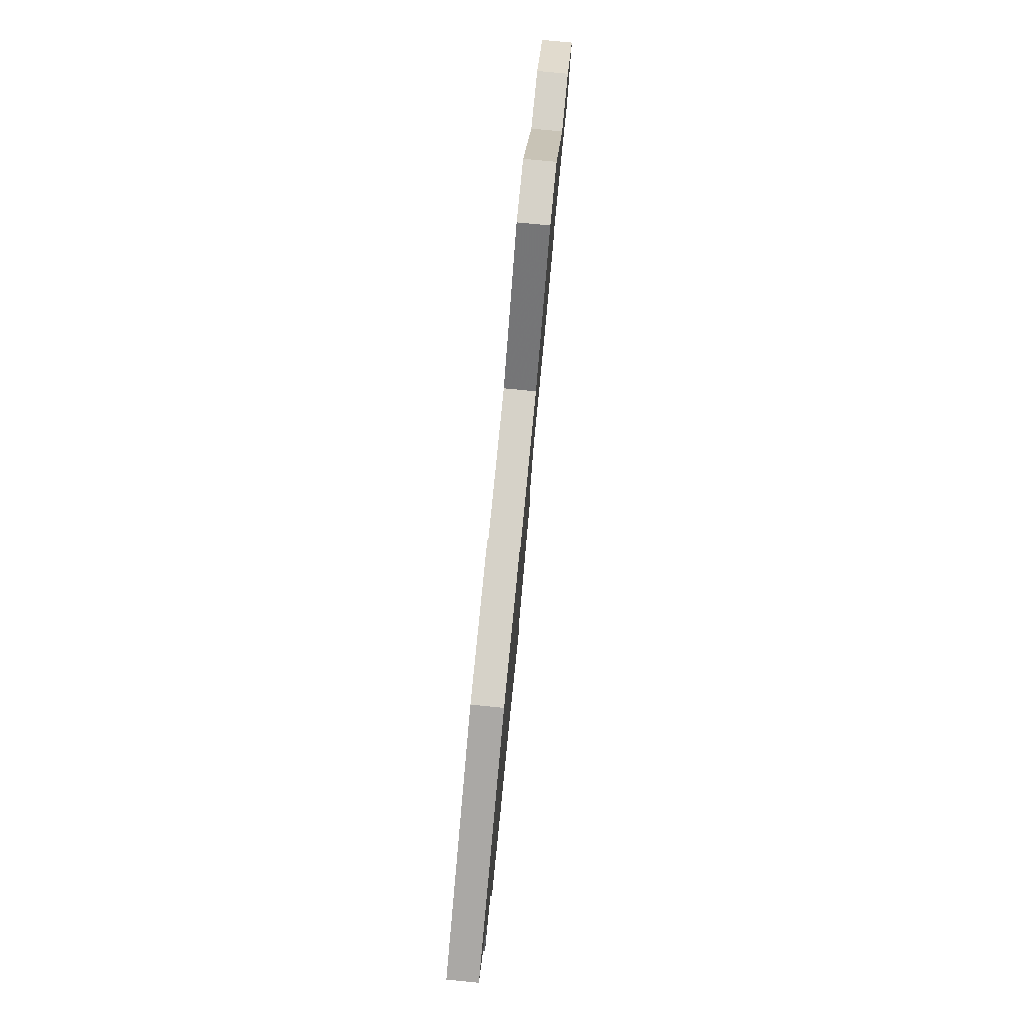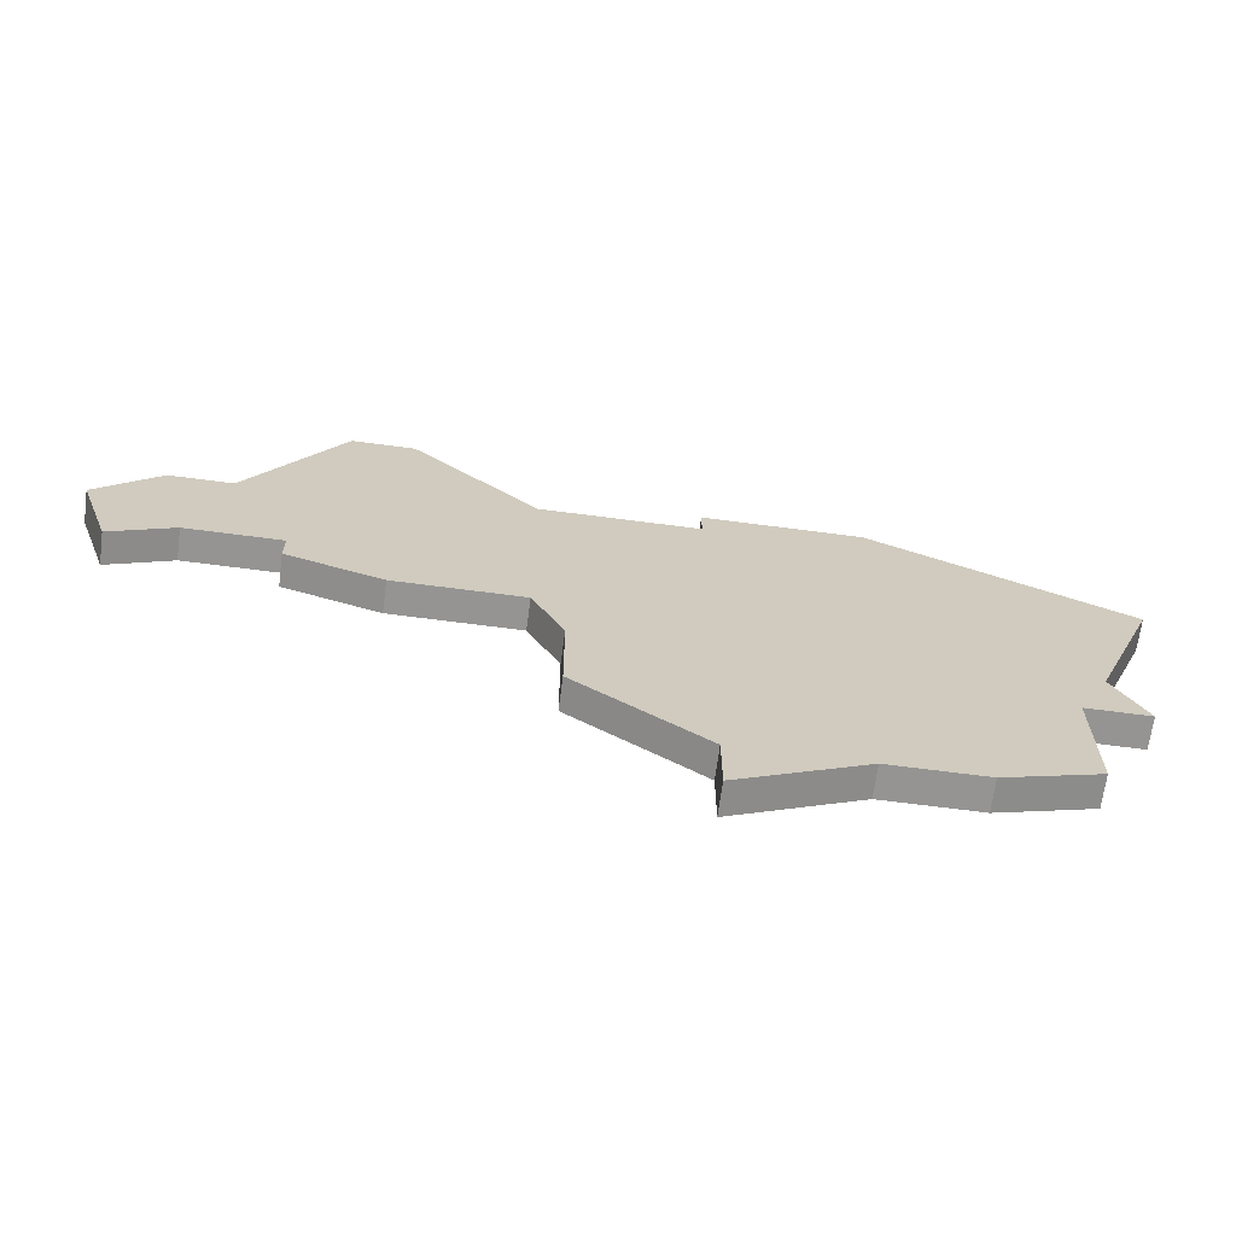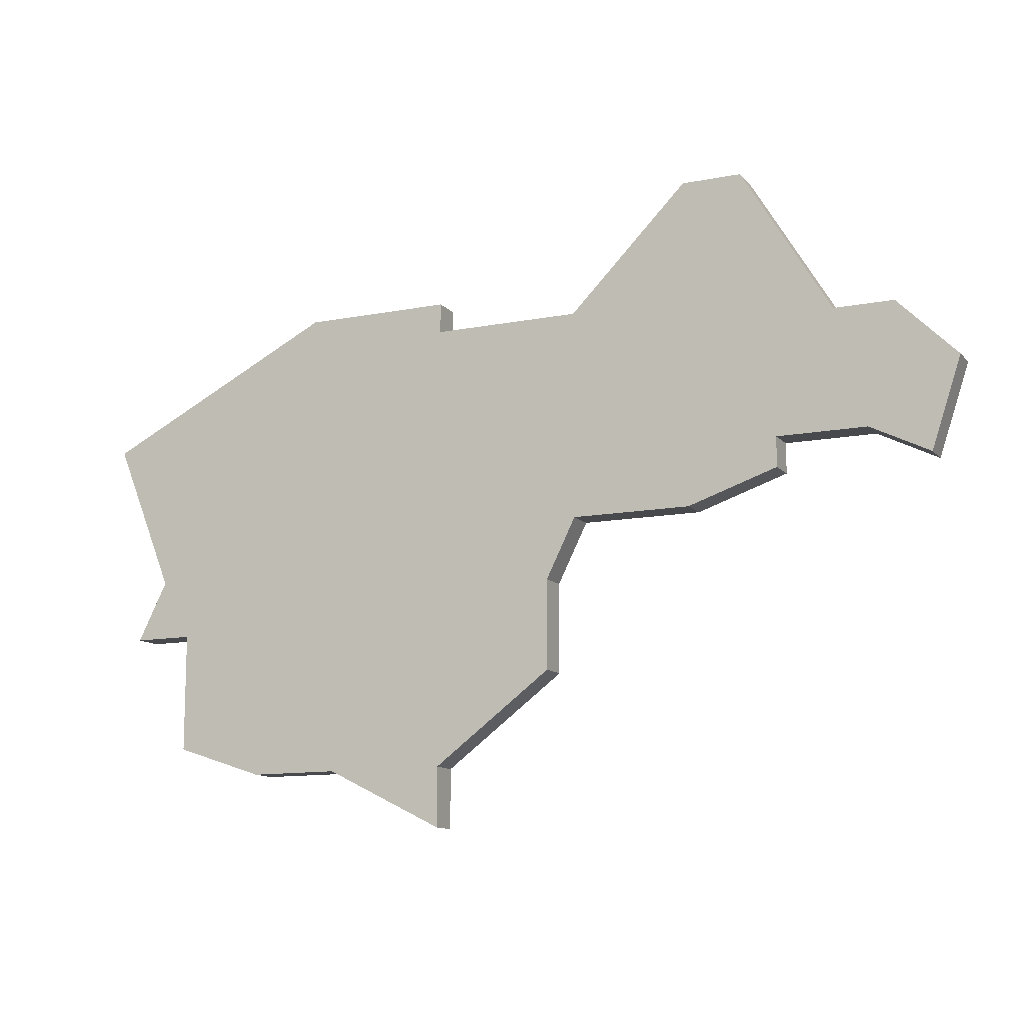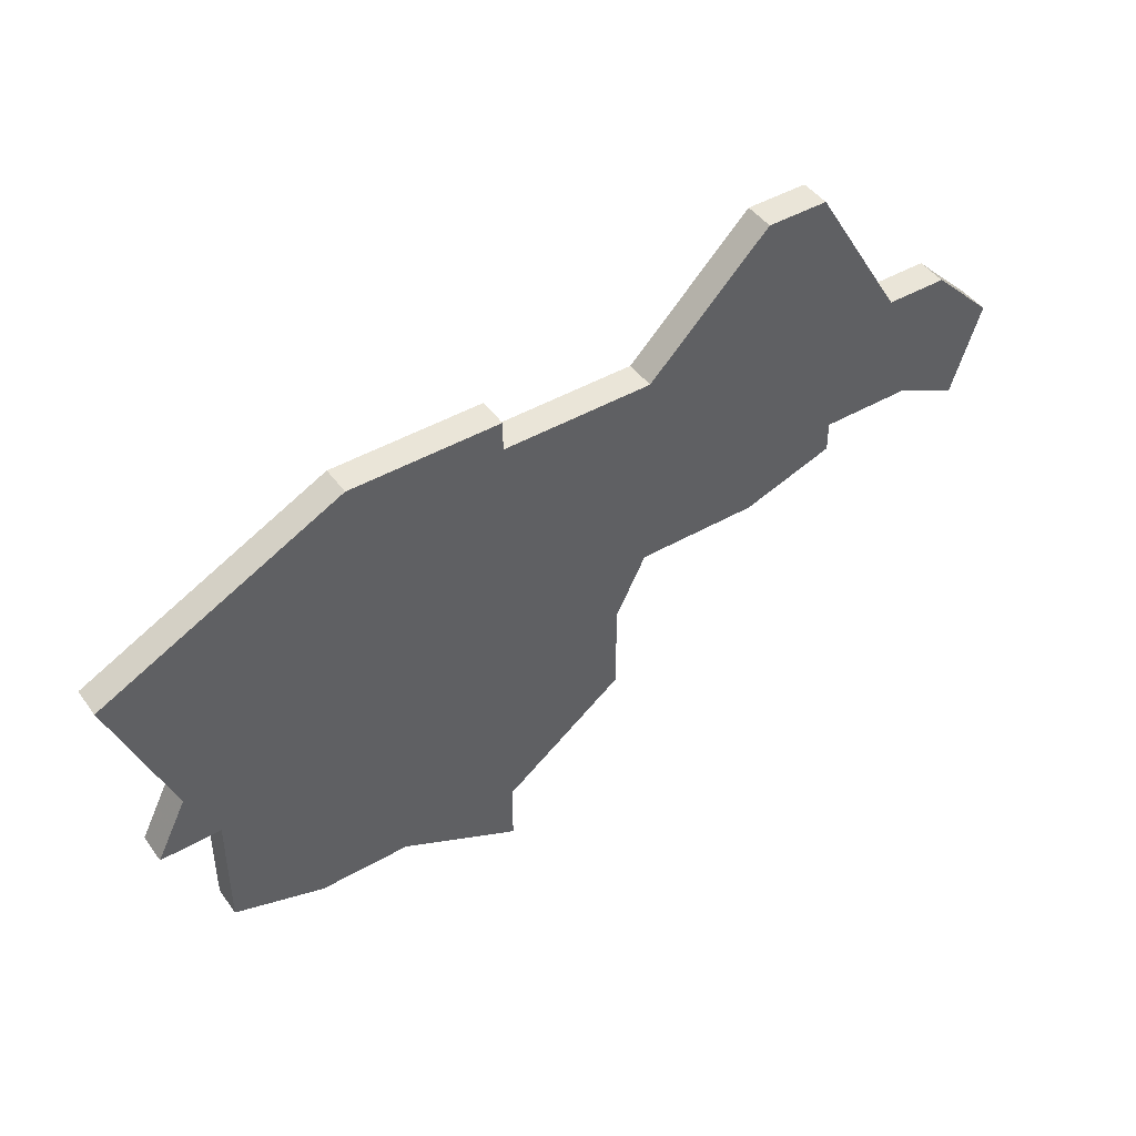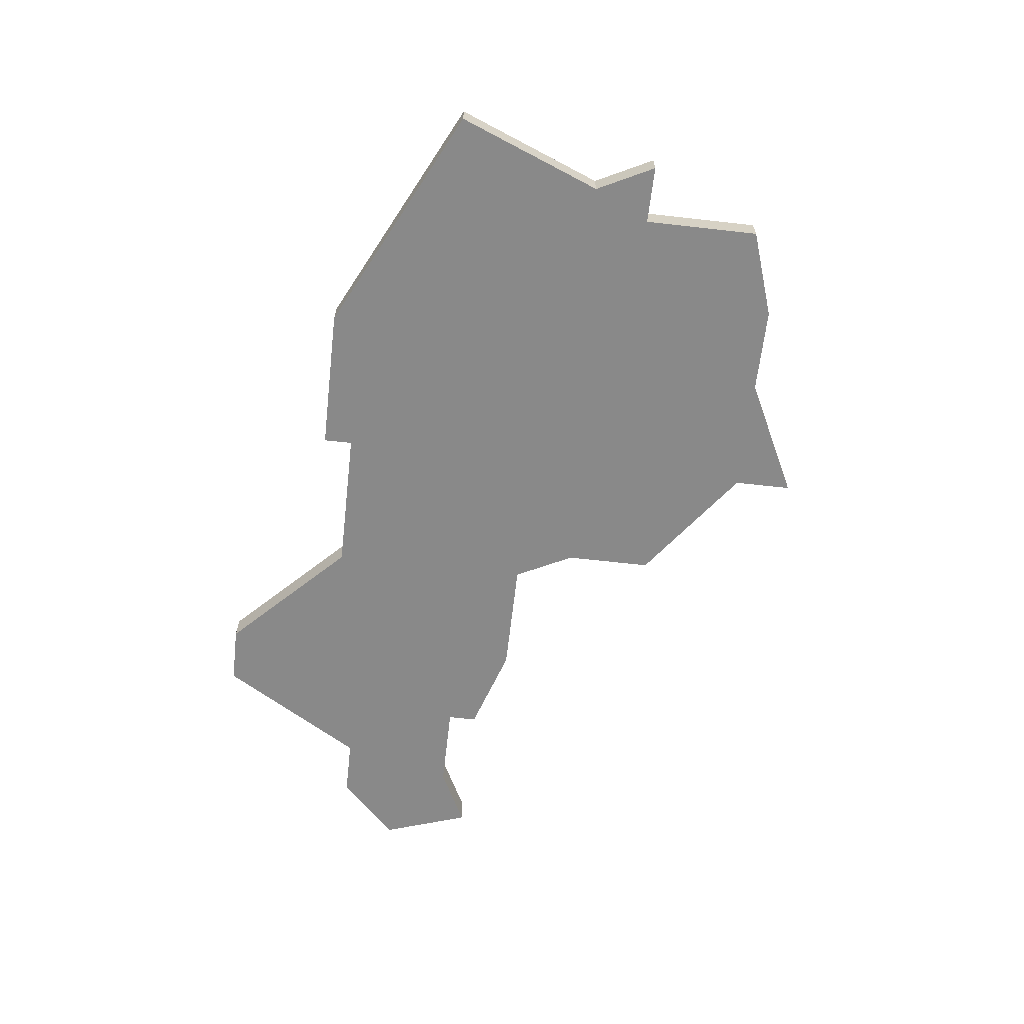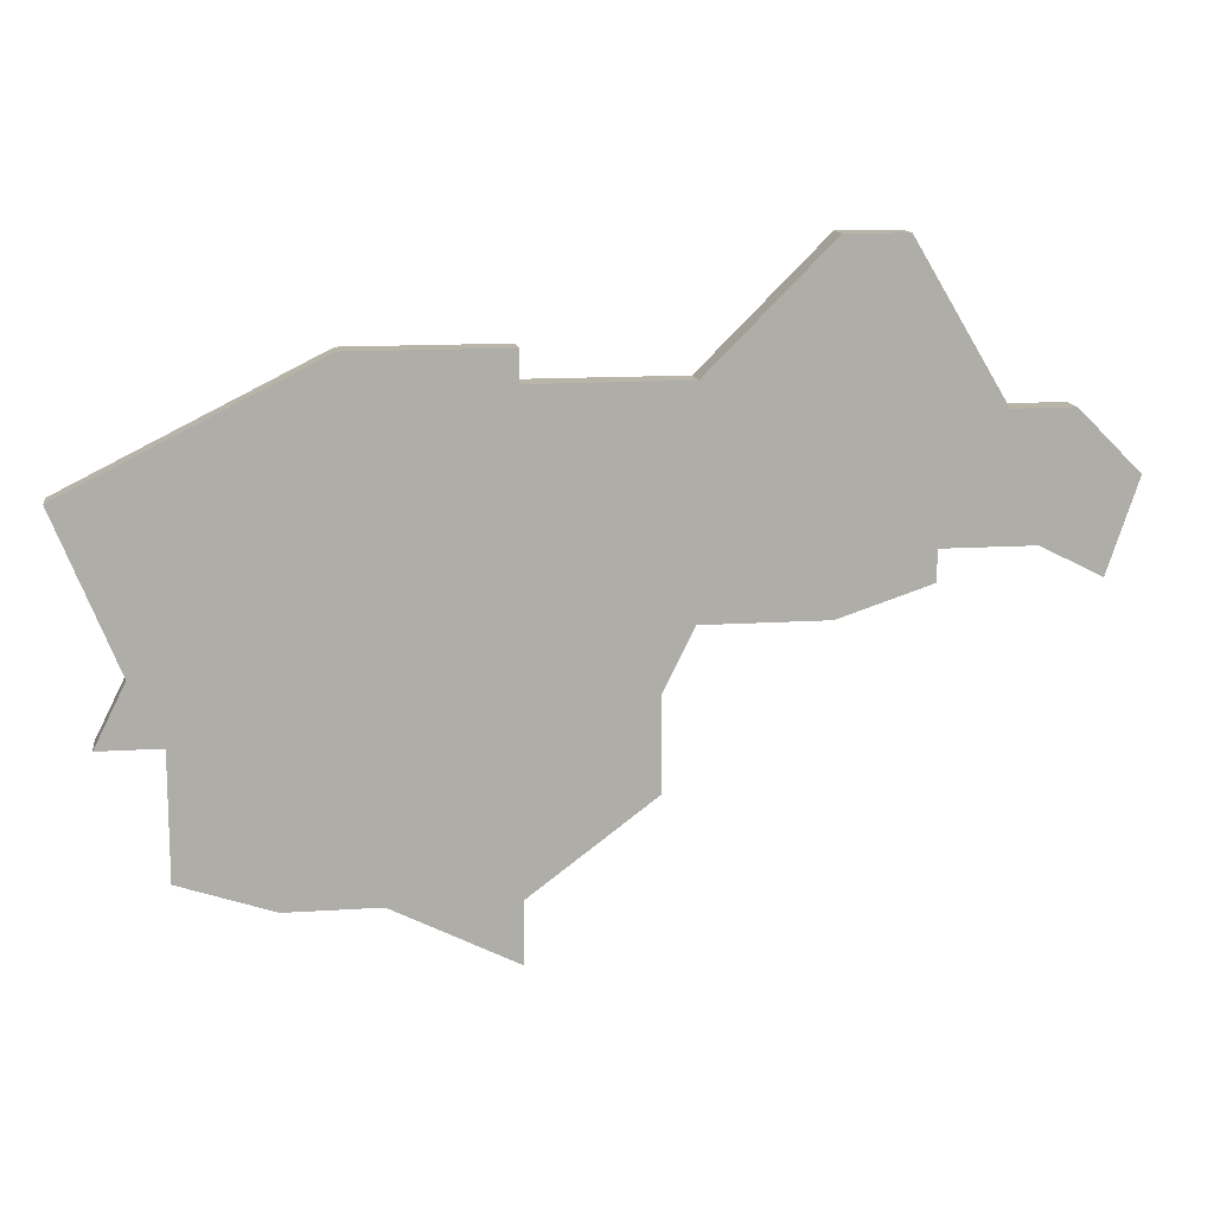
<metadata>
{"format":"obj","ext":"obj","renderer":"f3d","projection":"perspective","resolution":1024,"background":"white","views":[{"elev":78.0,"azim":-84.4,"up":"+Y"},{"elev":-67.1,"azim":172.5,"up":"+Y"},{"elev":-12.2,"azim":24.9,"up":"+Y"},{"elev":45.2,"azim":-33.6,"up":"+Y"},{"elev":-63.2,"azim":-96.5,"up":"+Z"},{"elev":13.3,"azim":-8.5,"up":"+Y"}]}
</metadata>
<code>
v 3980 -948 0
v 3978 -948 0
v 3974 -952 0
v 3969 -952 0
v 3969 -951 0
v 3964 -951 0
v 3956 -955 0
v 3958 -960 0
v 3957 -962 0
v 3959 -962 0
v 3959 -966 0
v 3962 -967 0
v 3965 -967 0
v 3969 -969 0
v 3969 -967 0
v 3973 -964 0
v 3973 -961 0
v 3974 -959 0
v 3978 -959 0
v 3981 -958 0
v 3981 -957 0
v 3984 -957 0
v 3986 -958 0
v 3987 -955 0
v 3985 -953 0
v 3983 -953 0
v 3980 -948 1
v 3978 -948 1
v 3974 -952 1
v 3969 -952 1
v 3969 -951 1
v 3964 -951 1
v 3956 -955 1
v 3958 -960 1
v 3957 -962 1
v 3959 -962 1
v 3959 -966 1
v 3962 -967 1
v 3965 -967 1
v 3969 -969 1
v 3969 -967 1
v 3973 -964 1
v 3973 -961 1
v 3974 -959 1
v 3978 -959 1
v 3981 -958 1
v 3981 -957 1
v 3984 -957 1
v 3986 -958 1
v 3987 -955 1
v 3985 -953 1
v 3983 -953 1
f 2 1 26
f 6 5 4
f 8 7 6
f 10 9 8
f 12 11 10
f 15 14 13
f 17 16 15
f 20 19 18
f 24 23 22
f 26 25 24
f 3 2 26
f 8 6 4
f 12 10 8
f 17 15 13
f 21 20 18
f 24 22 21
f 3 26 24
f 8 4 3
f 13 12 8
f 18 17 13
f 24 21 18
f 8 3 24
f 18 13 8
f 8 24 18
f 52 27 28
f 30 31 32
f 32 33 34
f 34 35 36
f 36 37 38
f 39 40 41
f 41 42 43
f 44 45 46
f 48 49 50
f 50 51 52
f 52 28 29
f 30 32 34
f 34 36 38
f 39 41 43
f 44 46 47
f 47 48 50
f 50 52 29
f 29 30 34
f 34 38 39
f 39 43 44
f 44 47 50
f 50 29 34
f 34 39 44
f 44 50 34
f 28 27 2
f 2 27 1
f 29 28 3
f 3 28 2
f 30 29 4
f 4 29 3
f 31 30 5
f 5 30 4
f 32 31 6
f 6 31 5
f 33 32 7
f 7 32 6
f 34 33 8
f 8 33 7
f 35 34 9
f 9 34 8
f 36 35 10
f 10 35 9
f 37 36 11
f 11 36 10
f 38 37 12
f 12 37 11
f 39 38 13
f 13 38 12
f 40 39 14
f 14 39 13
f 41 40 15
f 15 40 14
f 42 41 16
f 16 41 15
f 43 42 17
f 17 42 16
f 44 43 18
f 18 43 17
f 45 44 19
f 19 44 18
f 46 45 20
f 20 45 19
f 47 46 21
f 21 46 20
f 48 47 22
f 22 47 21
f 49 48 23
f 23 48 22
f 50 49 24
f 24 49 23
f 51 50 25
f 25 50 24
f 27 52 1
f 1 52 26
f 52 51 26
f 26 51 25

</code>
